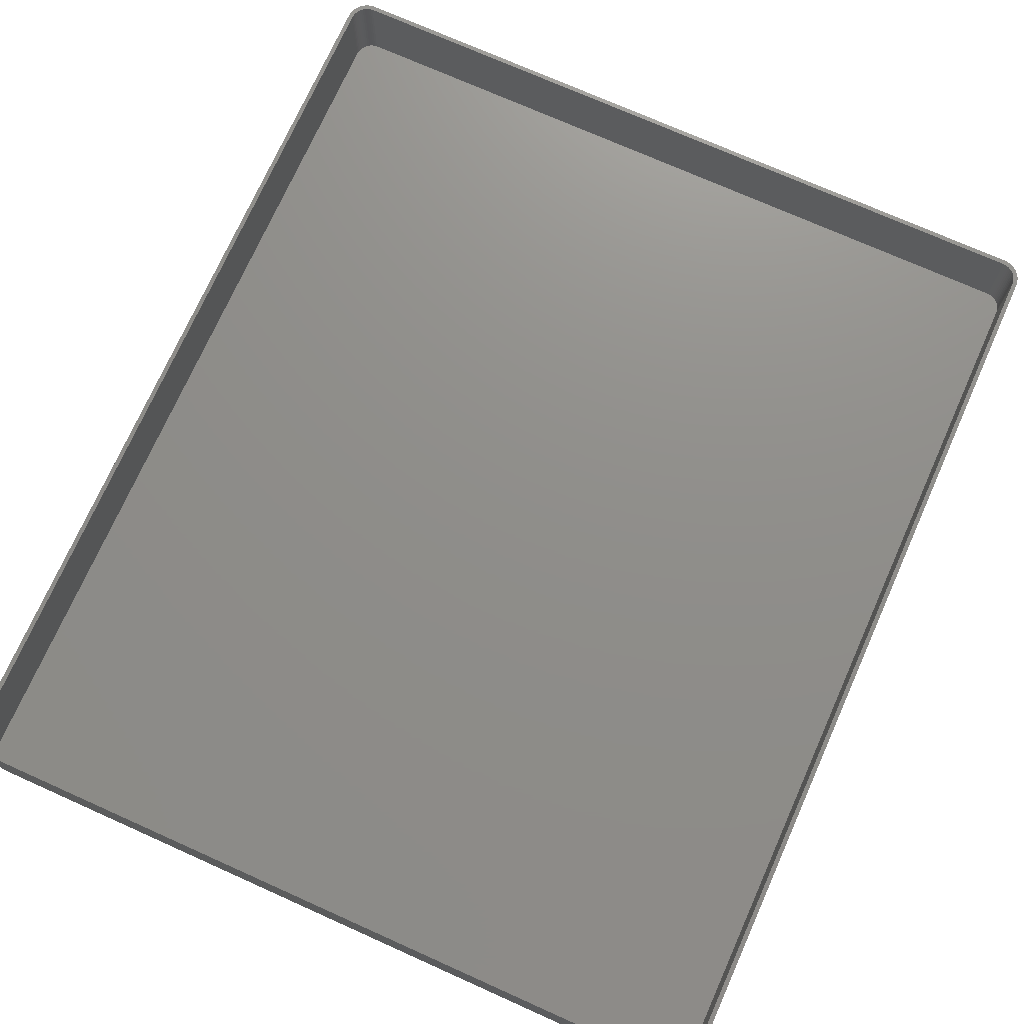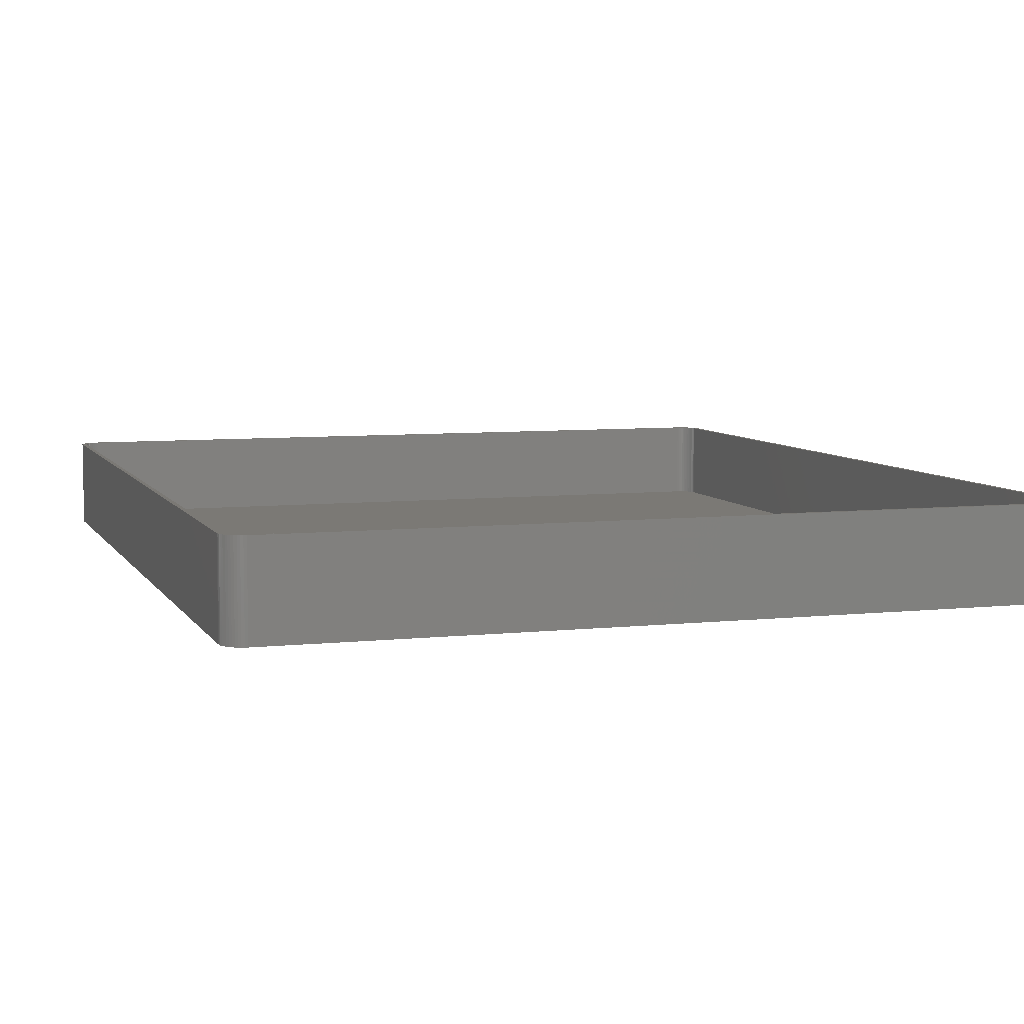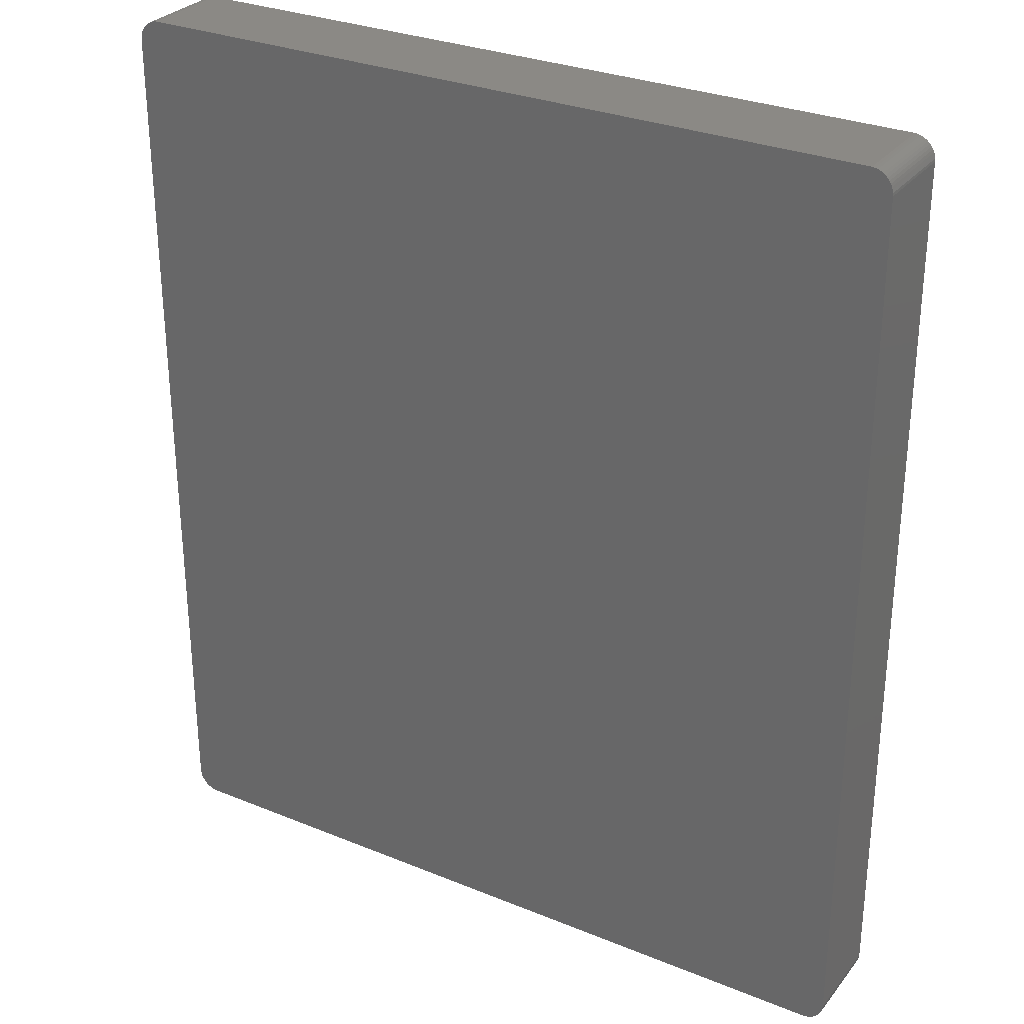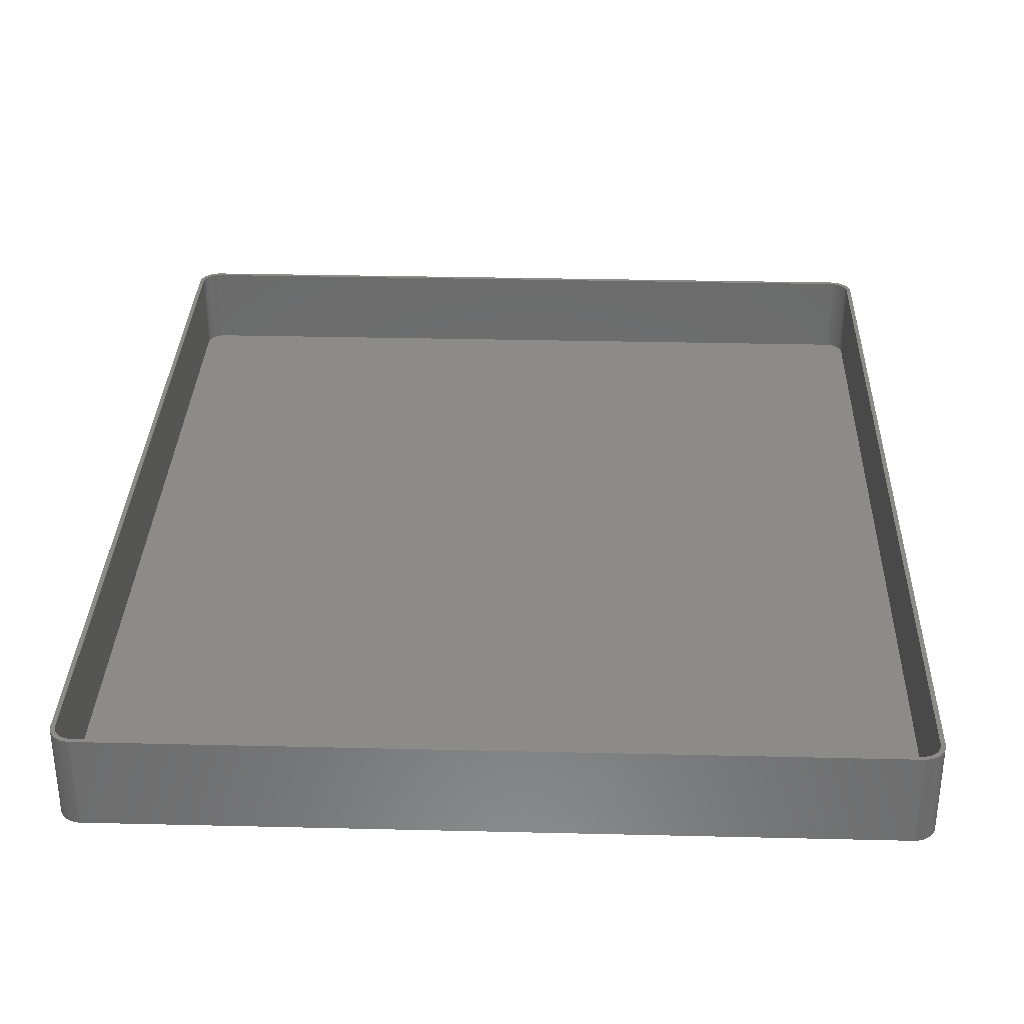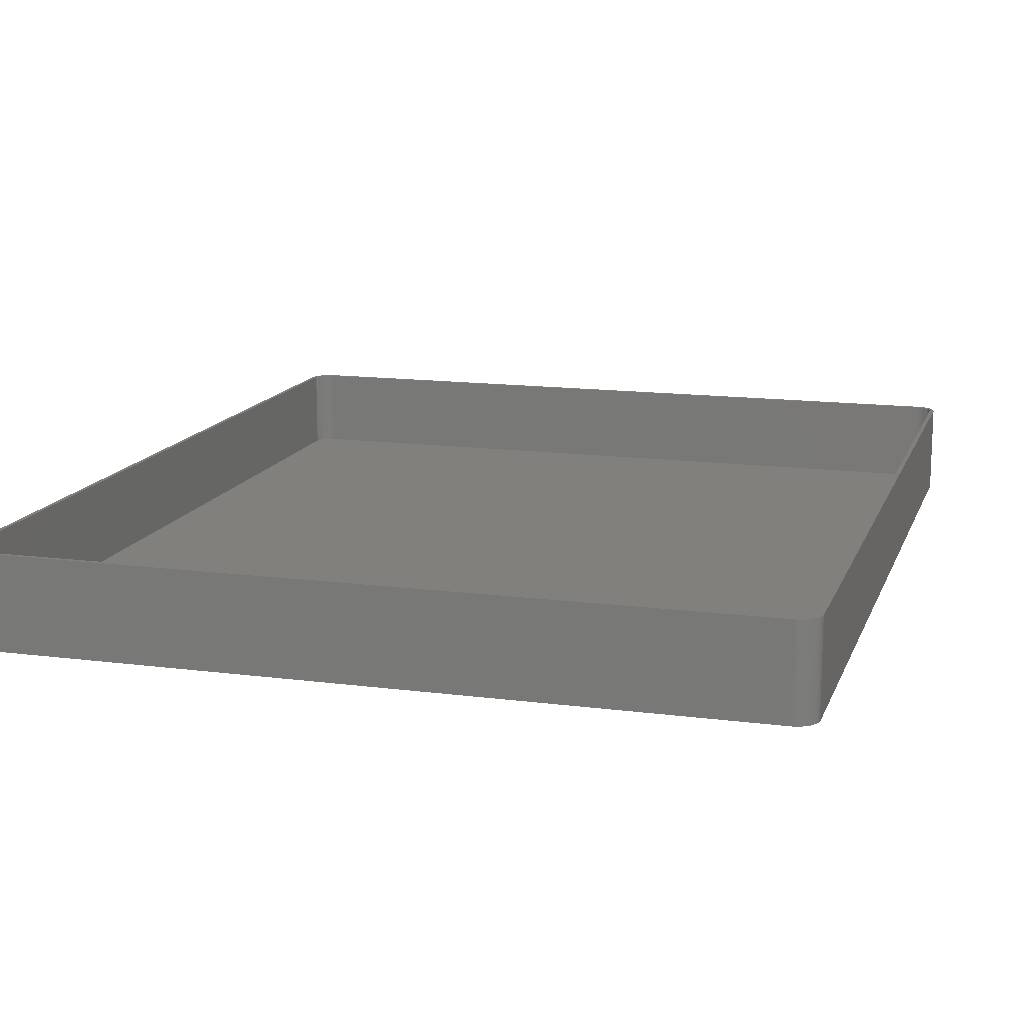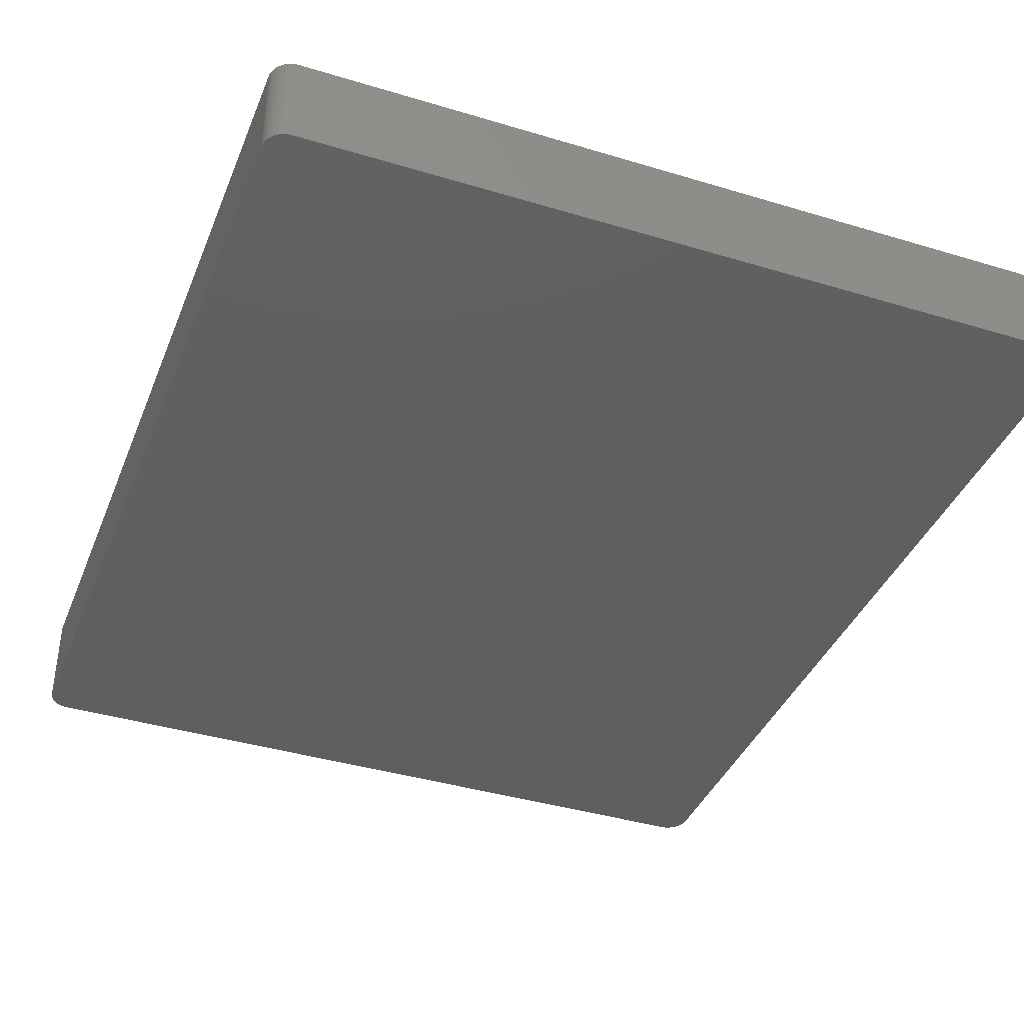
<metadata>
{"format":"stl","ext":"stl","renderer":"f3d","projection":"perspective","resolution":1024,"background":"white","views":[{"elev":73.4,"azim":-155.9,"up":"+Z"},{"elev":6.7,"azim":162.1,"up":"+Z"},{"elev":29.7,"azim":-149.1,"up":"+Y"},{"elev":32.5,"azim":1.9,"up":"+Z"},{"elev":14.0,"azim":-163.8,"up":"+Z"},{"elev":-39.2,"azim":159.3,"up":"+Z"}]}
</metadata>
<code>
# stl→obj: 208 verts, 412 faces
v -90 100 0
v -89.96 100.6 21
v -89.96 100.6 0
v -90 100 21
v -90 -100 0
v -90 -100 21
v 89.96 -100.6 21
v 90 -100 0
v 90 -100 21
v 89.96 -100.6 0
v 90 100 0
v 90 100 21
v 89 100 21
v 89.96 100.6 21
v 88.97 100.5 21
v 89.84 101.2 21
v 89 -100 21
v 88.87 101 21
v 89.65 101.8 21
v 88.72 101.5 21
v 89.38 102.4 21
v 88.97 -100.5 21
v 88.51 101.9 21
v 89.05 102.9 21
v 89.84 -101.2 21
v 88.87 -101 21
v 88.24 102.4 21
v 88.64 103.4 21
v 87.92 102.7 21
v 88.19 103.9 21
v 87.55 103.1 21
v 87.68 104.2 21
v 87.14 103.4 21
v 87.13 104.5 21
v 86.7 103.6 21
v 86.55 104.8 21
v 86.24 103.8 21
v 85.94 104.9 21
v 85.75 103.9 21
v 85.31 105 21
v 85.25 104 21
v -85.25 104 21
v -85.31 105 21
v -85.75 103.9 21
v -85.94 104.9 21
v -86.24 103.8 21
v -86.55 104.8 21
v -86.7 103.6 21
v -87.13 104.5 21
v -87.14 103.4 21
v -87.68 104.2 21
v -87.55 103.1 21
v -88.19 103.9 21
v -87.92 102.7 21
v -88.64 103.4 21
v -88.24 102.4 21
v -89.05 102.9 21
v -88.51 101.9 21
v -89.38 102.4 21
v -88.72 101.5 21
v -89.84 101.2 21
v -88.87 101 21
v -89.65 101.8 21
v 89.65 -101.8 21
v 88.72 -101.5 21
v 89.38 -102.4 21
v 88.51 -101.9 21
v 89.05 -102.9 21
v 88.24 -102.4 21
v 88.64 -103.4 21
v 87.92 -102.7 21
v 88.19 -103.9 21
v 87.55 -103.1 21
v 87.68 -104.2 21
v 87.14 -103.4 21
v 87.13 -104.5 21
v 86.7 -103.6 21
v 86.55 -104.8 21
v 86.24 -103.8 21
v 85.94 -104.9 21
v 85.75 -103.9 21
v 85.31 -105 21
v 85.25 -104 21
v -85.25 -104 21
v -85.31 -105 21
v -85.75 -103.9 21
v -85.94 -104.9 21
v -86.24 -103.8 21
v -86.55 -104.8 21
v -86.7 -103.6 21
v -87.13 -104.5 21
v -87.14 -103.4 21
v -87.68 -104.2 21
v -87.55 -103.1 21
v -88.19 -103.9 21
v -87.92 -102.7 21
v -88.64 -103.4 21
v -88.24 -102.4 21
v -89.05 -102.9 21
v -88.51 -101.9 21
v -89.38 -102.4 21
v -88.72 -101.5 21
v -89.65 -101.8 21
v -88.87 -101 21
v -89.84 -101.2 21
v -88.97 -100.5 21
v -89.96 -100.6 21
v -89 -100 21
v -89 100 21
v -88.97 100.5 21
v 85.31 105 0
v -85.31 105 0
v 85.31 -105 0
v 89.84 -101.2 0
v 89.65 -101.8 0
v 89.38 -102.4 0
v 89.96 100.6 0
v 89.84 101.2 0
v 89.05 -102.9 0
v 89.65 101.8 0
v 88.64 -103.4 0
v 89.38 102.4 0
v 88.19 -103.9 0
v 89.05 102.9 0
v 87.68 -104.2 0
v 88.64 103.4 0
v 87.13 -104.5 0
v 88.19 103.9 0
v 86.55 -104.8 0
v 87.68 104.2 0
v 85.94 -104.9 0
v 87.13 104.5 0
v 86.55 104.8 0
v 85.94 104.9 0
v -85.31 -105 0
v -85.94 -104.9 0
v -86.55 -104.8 0
v -87.13 -104.5 0
v -85.94 104.9 0
v -87.68 -104.2 0
v -86.55 104.8 0
v -88.19 -103.9 0
v -87.13 104.5 0
v -88.64 -103.4 0
v -87.68 104.2 0
v -89.05 -102.9 0
v -88.19 103.9 0
v -89.38 -102.4 0
v -88.64 103.4 0
v -89.65 -101.8 0
v -89.05 102.9 0
v -89.84 -101.2 0
v -89.38 102.4 0
v -89.96 -100.6 0
v -89.65 101.8 0
v -89.84 101.2 0
v -85.75 103.9 2
v -85.25 104 2
v 85.25 104 2
v -88.24 -102.4 2
v -87.92 -102.7 2
v 85.25 -104 2
v -85.25 -104 2
v -89 -100 2
v -88.97 -100.5 2
v 89 -100 2
v 89 100 2
v 88.51 101.9 2
v 88.24 102.4 2
v -86.24 -103.8 2
v -86.7 -103.6 2
v -85.75 -103.9 2
v -89 100 2
v -88.72 -101.5 2
v -88.51 -101.9 2
v 88.72 -101.5 2
v 88.87 -101 2
v -87.14 -103.4 2
v -87.55 -103.1 2
v -88.87 -101 2
v -87.92 102.7 2
v -87.55 103.1 2
v -87.14 103.4 2
v -86.7 103.6 2
v 87.14 -103.4 2
v 86.7 -103.6 2
v 87.14 103.4 2
v 87.55 103.1 2
v 86.24 103.8 2
v 86.7 103.6 2
v 88.87 101 2
v 88.72 101.5 2
v 87.92 -102.7 2
v 88.24 -102.4 2
v 88.51 -101.9 2
v -88.51 101.9 2
v -88.72 101.5 2
v -88.87 101 2
v -88.24 102.4 2
v -86.24 103.8 2
v 86.24 -103.8 2
v 87.92 102.7 2
v 85.75 103.9 2
v 88.97 100.5 2
v 88.97 -100.5 2
v 87.55 -103.1 2
v 85.75 -103.9 2
v -88.97 100.5 2
f 1 2 3
f 2 1 4
f 5 4 1
f 4 5 6
f 7 8 9
f 8 7 10
f 9 11 12
f 11 9 8
f 13 12 14
f 12 13 9
f 15 14 16
f 17 9 13
f 18 16 19
f 9 17 7
f 20 19 21
f 22 7 17
f 23 21 24
f 7 22 25
f 26 25 22
f 14 15 13
f 16 18 15
f 19 20 18
f 27 24 28
f 21 23 20
f 24 27 23
f 29 28 30
f 28 29 27
f 31 30 32
f 30 31 29
f 32 33 31
f 34 33 32
f 34 35 33
f 36 35 34
f 36 37 35
f 38 37 36
f 38 39 37
f 40 39 38
f 40 41 39
f 40 42 41
f 43 42 40
f 43 44 42
f 45 44 43
f 45 46 44
f 47 46 45
f 47 48 46
f 49 48 47
f 49 50 48
f 51 50 49
f 50 51 52
f 53 52 51
f 52 53 54
f 55 54 53
f 54 55 56
f 57 56 55
f 56 57 58
f 59 58 57
f 58 59 60
f 61 62 63
f 60 63 62
f 63 60 59
f 25 26 64
f 65 64 26
f 64 65 66
f 67 66 65
f 66 67 68
f 69 68 67
f 68 69 70
f 71 70 69
f 70 71 72
f 73 72 71
f 72 73 74
f 75 74 73
f 75 76 74
f 77 76 75
f 77 78 76
f 79 78 77
f 79 80 78
f 81 80 79
f 81 82 80
f 83 82 81
f 84 82 83
f 84 85 82
f 86 85 84
f 86 87 85
f 88 87 86
f 88 89 87
f 90 89 88
f 90 91 89
f 92 91 90
f 93 92 94
f 92 93 91
f 95 94 96
f 94 95 93
f 97 96 98
f 99 98 100
f 96 97 95
f 101 100 102
f 103 102 104
f 105 104 106
f 98 99 97
f 107 106 108
f 109 4 108
f 62 61 110
f 6 108 4
f 2 110 61
f 107 108 6
f 110 2 109
f 100 101 99
f 109 2 4
f 102 103 101
f 104 105 103
f 106 107 105
f 111 43 40
f 43 111 112
f 113 8 10
f 8 5 11
f 113 10 114
f 8 113 5
f 113 114 115
f 1 11 5
f 113 115 116
f 117 111 118
f 113 116 119
f 118 111 120
f 113 119 121
f 120 111 122
f 113 121 123
f 122 111 124
f 113 123 125
f 124 111 126
f 113 125 127
f 126 111 128
f 113 127 129
f 128 111 130
f 113 129 131
f 130 111 132
f 132 111 133
f 133 111 134
f 5 113 135
f 111 11 1
f 5 135 136
f 11 111 117
f 5 136 137
f 111 1 112
f 5 137 138
f 112 1 139
f 5 138 140
f 139 1 141
f 5 140 142
f 141 1 143
f 5 142 144
f 143 1 145
f 5 144 146
f 145 1 147
f 5 146 148
f 147 1 149
f 5 148 150
f 149 1 151
f 5 150 152
f 151 1 153
f 5 152 154
f 153 1 155
f 155 1 156
f 156 1 3
f 135 82 85
f 82 135 113
f 24 126 28
f 126 24 124
f 134 40 38
f 40 134 111
f 147 55 53
f 55 147 149
f 3 61 156
f 61 3 2
f 148 103 150
f 103 148 101
f 144 99 146
f 99 144 97
f 150 105 152
f 105 150 103
f 154 6 5
f 6 154 107
f 70 119 68
f 119 70 121
f 64 114 25
f 114 64 115
f 138 89 91
f 89 138 137
f 144 95 97
f 95 144 142
f 16 120 19
f 120 16 118
f 132 36 34
f 36 132 133
f 130 34 32
f 34 130 132
f 126 30 28
f 30 126 128
f 141 49 47
f 49 141 143
f 155 59 153
f 59 155 63
f 151 55 149
f 55 151 57
f 156 63 155
f 63 156 61
f 146 101 148
f 101 146 99
f 152 107 154
f 107 152 105
f 113 80 82
f 80 113 131
f 129 76 78
f 76 129 127
f 123 70 72
f 70 123 121
f 127 74 76
f 74 127 125
f 68 116 66
f 116 68 119
f 25 10 7
f 10 25 114
f 137 87 89
f 87 137 136
f 142 93 95
f 93 142 140
f 14 118 16
f 118 14 117
f 12 117 14
f 117 12 11
f 21 124 24
f 124 21 122
f 19 122 21
f 122 19 120
f 133 38 36
f 38 133 134
f 128 32 30
f 32 128 130
f 145 53 51
f 53 145 147
f 143 51 49
f 51 143 145
f 139 47 45
f 47 139 141
f 112 45 43
f 45 112 139
f 153 57 151
f 57 153 59
f 131 78 80
f 78 131 129
f 125 72 74
f 72 125 123
f 66 115 64
f 115 66 116
f 136 85 87
f 85 136 135
f 140 91 93
f 91 140 138
f 157 42 44
f 42 157 158
f 158 41 42
f 41 158 159
f 96 160 98
f 160 96 161
f 162 84 83
f 84 162 163
f 106 164 108
f 164 106 165
f 166 13 167
f 13 166 17
f 168 27 169
f 27 168 23
f 170 90 88
f 90 170 171
f 163 86 84
f 86 163 172
f 108 173 109
f 173 108 164
f 100 174 102
f 174 100 175
f 176 26 177
f 26 176 65
f 178 94 92
f 94 178 179
f 172 88 86
f 88 172 170
f 171 92 90
f 92 171 178
f 102 180 104
f 180 102 174
f 98 175 100
f 175 98 160
f 181 52 54
f 52 181 182
f 183 48 50
f 48 183 184
f 185 77 75
f 77 185 186
f 187 31 33
f 31 187 188
f 189 35 37
f 35 189 190
f 191 20 192
f 20 191 18
f 193 69 194
f 69 193 71
f 195 65 176
f 65 195 67
f 179 96 94
f 96 179 161
f 60 196 58
f 196 60 197
f 62 197 60
f 197 62 198
f 56 181 54
f 181 56 199
f 200 44 46
f 44 200 157
f 186 79 77
f 79 186 201
f 190 33 35
f 33 190 187
f 188 29 31
f 29 188 202
f 169 29 202
f 29 169 27
f 159 39 41
f 39 159 203
f 203 37 39
f 37 203 189
f 192 23 168
f 23 192 20
f 167 15 204
f 15 167 13
f 177 22 205
f 22 177 26
f 194 67 195
f 67 194 69
f 206 75 73
f 75 206 185
f 159 167 204
f 167 173 166
f 159 204 191
f 167 159 173
f 159 191 192
f 164 166 173
f 159 192 168
f 205 162 177
f 159 168 169
f 177 162 176
f 159 169 202
f 176 162 195
f 159 202 188
f 195 162 194
f 159 188 187
f 194 162 193
f 159 187 190
f 193 162 206
f 159 190 189
f 206 162 185
f 159 189 203
f 185 162 186
f 186 162 201
f 201 162 207
f 173 159 158
f 162 166 164
f 173 158 157
f 166 162 205
f 173 157 200
f 162 164 163
f 173 200 184
f 163 164 172
f 173 184 183
f 172 164 170
f 173 183 182
f 170 164 171
f 173 182 181
f 171 164 178
f 173 181 199
f 178 164 179
f 173 199 196
f 179 164 161
f 173 196 197
f 161 164 160
f 173 197 198
f 160 164 175
f 173 198 208
f 175 164 174
f 174 164 180
f 180 164 165
f 104 165 106
f 165 104 180
f 58 199 56
f 199 58 196
f 110 198 62
f 198 110 208
f 109 208 110
f 208 109 173
f 182 50 52
f 50 182 183
f 184 46 48
f 46 184 200
f 204 18 191
f 18 204 15
f 205 17 166
f 17 205 22
f 193 73 71
f 73 193 206
f 201 81 79
f 81 201 207
f 207 83 81
f 83 207 162

</code>
